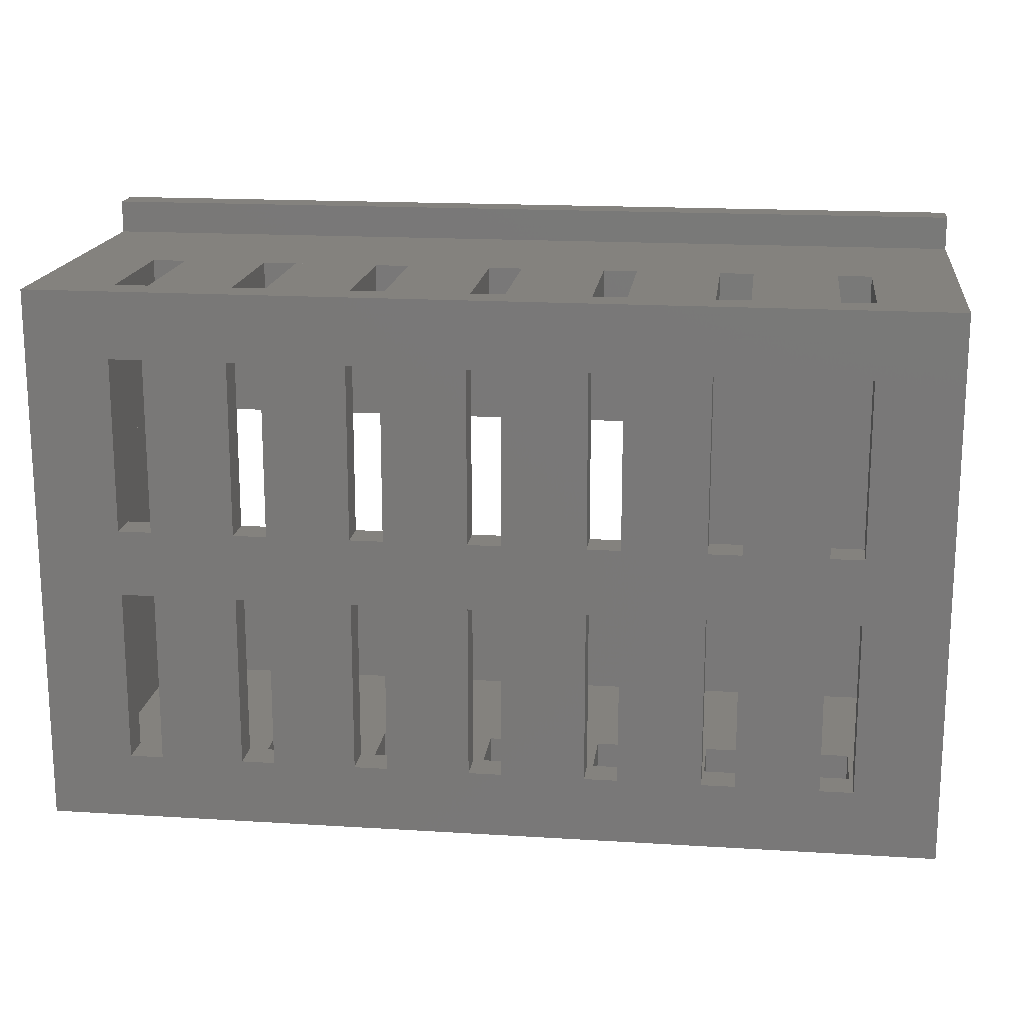
<metadata>
{"format":"stl","ext":"stl","renderer":"f3d","projection":"perspective","resolution":1024,"background":"white","views":[{"elev":17.2,"azim":7.1,"up":"+Y"}]}
</metadata>
<code>
# stl→obj: 368 verts, 896 faces
v 99.42 24.95 13.2
v 100.4 24.95 12.2
v 99.42 24.95 12.2
v 100.4 24.95 13.2
v 99.42 38.45 12.2
v 97.92 36.95 12.2
v 97.92 38.45 12.2
v 97.92 35.95 12.2
v 97.92 34.45 12.2
v 97.92 33.45 12.2
v 97.92 31.95 12.2
v 97.92 30.95 12.2
v 97.92 29.45 12.2
v 97.92 28.45 12.2
v 97.92 26.95 12.2
v 97.92 25.95 12.2
v 97.92 23.95 12.2
v 99.42 23.95 12.2
v 99.42 37.45 12.2
v 99.42 32.2 12.2
v 99.42 30.2 12.2
v 99.42 22.95 12.2
v 100.4 22.95 12.2
v 100.4 23.95 12.2
v 102.9 38.45 12.2
v 100.4 37.45 12.2
v 100.4 38.45 12.2
v 100.4 32.2 12.2
v 100.4 30.2 12.2
v 102.9 23.95 12.2
v 102.9 37.45 12.2
v 102.9 32.2 12.2
v 102.9 30.2 12.2
v 102.9 24.95 12.2
v 103.9 24.95 12.2
v 102.9 22.95 12.2
v 103.9 22.95 12.2
v 103.9 23.95 12.2
v 106.4 38.45 12.2
v 103.9 37.45 12.2
v 103.9 38.45 12.2
v 103.9 32.2 12.2
v 103.9 30.2 12.2
v 106.4 23.95 12.2
v 106.4 37.45 12.2
v 106.4 32.2 12.2
v 106.4 30.2 12.2
v 106.4 24.95 12.2
v 107.4 24.95 12.2
v 106.4 22.95 12.2
v 107.4 22.95 12.2
v 107.4 23.95 12.2
v 109.9 38.45 12.2
v 107.4 37.45 12.2
v 107.4 38.45 12.2
v 107.4 32.2 12.2
v 107.4 30.2 12.2
v 109.9 23.95 12.2
v 109.9 37.45 12.2
v 109.9 32.2 12.2
v 109.9 30.2 12.2
v 109.9 24.95 12.2
v 110.9 24.95 12.2
v 109.9 22.95 12.2
v 110.9 22.95 12.2
v 110.9 23.95 12.2
v 113.4 38.45 12.2
v 110.9 37.45 12.2
v 110.9 38.45 12.2
v 110.9 32.2 12.2
v 110.9 30.2 12.2
v 113.4 23.95 12.2
v 113.4 37.45 12.2
v 113.4 32.2 12.2
v 113.4 30.2 12.2
v 113.4 24.95 12.2
v 114.4 24.95 12.2
v 113.4 22.95 12.2
v 114.4 22.95 12.2
v 114.4 23.95 12.2
v 116.9 38.45 12.2
v 114.4 37.45 12.2
v 114.4 38.45 12.2
v 114.4 32.2 12.2
v 114.4 30.2 12.2
v 116.9 23.95 12.2
v 116.9 37.45 12.2
v 116.9 32.2 12.2
v 116.9 30.2 12.2
v 116.9 24.95 12.2
v 117.9 24.95 12.2
v 116.9 22.95 12.2
v 117.9 22.95 12.2
v 117.9 23.95 12.2
v 120.4 38.45 12.2
v 117.9 37.45 12.2
v 117.9 38.45 12.2
v 117.9 32.2 12.2
v 117.9 30.2 12.2
v 120.4 23.95 12.2
v 120.4 37.45 12.2
v 120.4 32.2 12.2
v 120.4 30.2 12.2
v 120.4 24.95 12.2
v 121.4 24.95 12.2
v 120.4 22.95 12.2
v 121.4 22.95 12.2
v 121.4 23.95 12.2
v 121.4 32.2 12.2
v 121.4 30.2 12.2
v 122.9 38.45 12.2
v 121.4 37.45 12.2
v 121.4 38.45 12.2
v 122.9 33.95 12.2
v 122.9 35.45 12.2
v 122.9 36.45 12.2
v 122.9 32.95 12.2
v 122.9 23.95 12.2
v 122.9 31.45 12.2
v 122.9 30.45 12.2
v 122.9 28.95 12.2
v 122.9 27.95 12.2
v 122.9 26.45 12.2
v 122.9 25.45 12.2
v 119.9 35.45 0.5
v 99.92 34.95 0.5
v 99.92 35.45 0.5
v 119.4 34.95 0.5
v 119.4 27.45 0.5
v 99.92 26.95 0.5
v 99.92 27.45 0.5
v 119.9 26.95 0.5
v 119.4 34.95 0
v 119.4 27.45 0
v 99.92 28.95 3.2
v 99.92 25.95 2.2
v 99.92 25.95 3.2
v 99.92 26.95 2.2
v 99.92 28.95 2.2
v 120.9 25.95 3.2
v 120.9 25.95 2.2
v 97.92 28.95 3.2
v 97.92 28.95 2.2
v 99.42 30.2 13.2
v 120.9 36.45 2.2
v 120.9 36.45 3.2
v 99.92 36.45 3.2
v 99.92 36.45 2.2
v 99.92 33.45 2.2
v 99.92 33.45 3.2
v 99.92 35.45 2.2
v 96.92 40.45 2.2
v 97.92 33.45 2.2
v 96.92 21.95 2.2
v 123.9 40.45 2.2
v 123.9 21.95 2.2
v 100.4 37.45 13.2
v 100.4 32.2 13.2
v 102.9 24.95 13.2
v 102.9 30.2 13.2
v 96.92 22.95 13.2
v 96.92 25.95 12.2
v 96.92 22.95 3.2
v 96.92 39.45 13.2
v 96.92 26.95 12.2
v 96.92 28.45 12.2
v 96.92 26.95 8.2
v 96.92 29.45 12.2
v 96.92 30.95 12.2
v 96.92 29.45 8.2
v 96.92 31.95 12.2
v 96.92 33.45 12.2
v 96.92 31.95 8.2
v 96.92 34.45 12.2
v 96.92 35.95 12.2
v 96.92 34.45 8.2
v 96.92 36.95 12.2
v 96.92 36.95 8.2
v 96.92 21.95 3.2
v 96.92 25.95 8.2
v 96.92 28.45 8.2
v 96.92 30.95 8.2
v 96.92 33.45 8.2
v 96.92 39.45 3.2
v 96.92 35.95 8.2
v 96.92 40.45 3.2
v 99.42 32.2 13.2
v 97.92 33.45 3.2
v 123.9 21.95 3.2
v 123.9 22.95 3.2
v 123.9 25.45 8.2
v 123.9 22.95 13.2
v 123.9 26.45 8.2
v 123.9 27.95 8.2
v 123.9 26.45 12.2
v 123.9 28.95 8.2
v 123.9 30.45 8.2
v 123.9 28.95 12.2
v 123.9 31.45 8.2
v 123.9 32.95 8.2
v 123.9 31.45 12.2
v 123.9 33.95 8.2
v 123.9 39.45 3.2
v 123.9 35.45 8.2
v 123.9 33.95 12.2
v 123.9 36.45 8.2
v 123.9 36.45 12.2
v 123.9 40.45 3.2
v 123.9 25.45 12.2
v 123.9 39.45 13.2
v 123.9 27.95 12.2
v 123.9 30.45 12.2
v 123.9 32.95 12.2
v 123.9 35.45 12.2
v 100.4 30.2 13.2
v 119.9 26.95 2.2
v 120.9 36.45 0
v 120.9 25.95 0
v 97.92 23.95 3.2
v 122.9 23.95 3.2
v 97.92 38.45 3.2
v 122.9 38.45 3.2
v 103.9 30.2 13.2
v 121.4 38.45 8.2
v 100.4 38.45 8.2
v 99.42 38.45 8.2
v 114.4 38.45 8.2
v 113.4 38.45 8.2
v 110.9 38.45 8.2
v 103.9 38.45 8.2
v 107.4 38.45 8.2
v 109.9 38.45 8.2
v 106.4 38.45 8.2
v 117.9 38.45 8.2
v 120.4 38.45 8.2
v 116.9 38.45 8.2
v 102.9 38.45 8.2
v 99.92 36.45 0.01465
v 99.92 25.95 0.003272
v 102.9 32.2 13.2
v 103.9 32.2 13.2
v 119.9 35.45 2.2
v 97.92 25.95 8.2
v 97.92 26.95 8.2
v 97.92 28.45 8.2
v 97.92 29.45 8.2
v 97.92 30.95 8.2
v 97.92 31.95 8.2
v 97.92 33.45 8.2
v 97.92 34.45 8.2
v 97.92 35.95 8.2
v 97.92 36.95 8.2
v 122.9 26.45 8.2
v 122.9 28.95 8.2
v 122.9 31.45 8.2
v 122.9 33.95 8.2
v 122.9 36.45 8.2
v 122.9 25.45 8.2
v 122.9 27.95 8.2
v 122.9 30.45 8.2
v 122.9 32.95 8.2
v 122.9 35.45 8.2
v 99.92 27.45 0
v 100.4 22.95 8.2
v 99.42 23.95 8.2
v 99.42 22.95 8.2
v 100.4 23.95 8.2
v 99.42 37.45 13.2
v 103.9 22.95 8.2
v 102.9 23.95 8.2
v 102.9 22.95 8.2
v 103.9 23.95 8.2
v 114.9 33.45 3.2
v 114.9 33.45 2.2
v 114.9 28.95 2.2
v 114.9 28.95 3.2
v 100.4 39.45 12.2
v 99.42 39.45 12.2
v 103.9 39.45 12.2
v 103.9 39.45 8.2
v 99.92 34.95 0
v 102.9 39.45 12.2
v 103.9 37.45 13.2
v 102.9 37.45 13.2
v 99.42 39.45 8.2
v 100.4 39.45 8.2
v 102.9 39.45 8.2
v 107.4 39.45 12.2
v 106.4 39.45 12.2
v 109.9 32.2 13.2
v 109.9 37.45 13.2
v 107.4 37.45 13.2
v 106.4 37.45 13.2
v 107.4 30.2 13.2
v 106.4 30.2 13.2
v 106.4 32.2 13.2
v 107.4 39.45 8.2
v 107.4 32.2 13.2
v 114.4 39.45 12.2
v 114.4 39.45 8.2
v 107.4 22.95 8.2
v 106.4 23.95 8.2
v 106.4 22.95 8.2
v 107.4 23.95 8.2
v 106.4 39.45 8.2
v 113.4 39.45 12.2
v 116.9 39.45 8.2
v 116.9 39.45 12.2
v 117.9 39.45 12.2
v 113.4 39.45 8.2
v 117.9 39.45 8.2
v 109.9 39.45 8.2
v 109.9 39.45 12.2
v 110.9 39.45 12.2
v 121.4 39.45 12.2
v 121.4 39.45 8.2
v 120.4 39.45 8.2
v 120.4 39.45 12.2
v 110.9 39.45 8.2
v 107.4 24.95 13.2
v 116.9 23.95 8.2
v 116.9 22.95 8.2
v 120.4 24.95 13.2
v 121.4 24.95 13.2
v 117.9 30.2 13.2
v 117.9 24.95 13.2
v 116.9 24.95 13.2
v 113.4 24.95 13.2
v 114.4 24.95 13.2
v 120.4 23.95 8.2
v 120.4 22.95 8.2
v 121.4 30.2 13.2
v 103.9 24.95 13.2
v 109.9 23.95 8.2
v 109.9 22.95 8.2
v 110.9 30.2 13.2
v 110.9 24.95 13.2
v 113.4 23.95 8.2
v 113.4 22.95 8.2
v 109.9 24.95 13.2
v 114.4 30.2 13.2
v 106.4 24.95 13.2
v 110.9 32.2 13.2
v 110.9 37.45 13.2
v 114.4 32.2 13.2
v 114.4 37.45 13.2
v 117.9 32.2 13.2
v 117.9 37.45 13.2
v 121.4 32.2 13.2
v 121.4 37.45 13.2
v 109.9 30.2 13.2
v 113.4 37.45 13.2
v 113.4 30.2 13.2
v 113.4 32.2 13.2
v 116.9 37.45 13.2
v 116.9 30.2 13.2
v 116.9 32.2 13.2
v 120.4 37.45 13.2
v 120.4 30.2 13.2
v 120.4 32.2 13.2
v 117.9 22.95 8.2
v 117.9 23.95 8.2
v 121.4 22.95 8.2
v 114.4 22.95 8.2
v 110.9 22.95 8.2
v 121.4 23.95 8.2
v 110.9 23.95 8.2
v 114.4 23.95 8.2
f 1 2 3
f 2 1 4
f 5 6 7
f 6 5 8
f 8 5 9
f 9 5 10
f 10 5 11
f 11 5 12
f 12 5 13
f 13 5 14
f 14 5 15
f 15 5 16
f 16 5 17
f 17 5 18
f 18 5 19
f 18 19 20
f 18 20 21
f 18 21 3
f 18 3 2
f 18 2 22
f 22 2 23
f 23 2 24
f 25 26 27
f 26 25 28
f 28 25 29
f 29 25 2
f 2 25 24
f 24 25 30
f 30 25 31
f 30 31 32
f 30 32 33
f 30 33 34
f 30 34 35
f 30 35 36
f 36 35 37
f 37 35 38
f 39 40 41
f 40 39 42
f 42 39 43
f 43 39 35
f 35 39 38
f 38 39 44
f 44 39 45
f 44 45 46
f 44 46 47
f 44 47 48
f 44 48 49
f 44 49 50
f 50 49 51
f 51 49 52
f 53 54 55
f 54 53 56
f 56 53 57
f 57 53 49
f 49 53 52
f 52 53 58
f 58 53 59
f 58 59 60
f 58 60 61
f 58 61 62
f 58 62 63
f 58 63 64
f 64 63 65
f 65 63 66
f 67 68 69
f 68 67 70
f 70 67 71
f 71 67 63
f 63 67 66
f 66 67 72
f 72 67 73
f 72 73 74
f 72 74 75
f 72 75 76
f 72 76 77
f 72 77 78
f 78 77 79
f 79 77 80
f 81 82 83
f 82 81 84
f 84 81 85
f 85 81 77
f 77 81 80
f 80 81 86
f 86 81 87
f 86 87 88
f 86 88 89
f 86 89 90
f 86 90 91
f 86 91 92
f 92 91 93
f 93 91 94
f 95 96 97
f 96 95 98
f 98 95 99
f 99 95 91
f 91 95 94
f 94 95 100
f 100 95 101
f 100 101 102
f 100 102 103
f 100 103 104
f 100 104 105
f 100 105 106
f 106 105 107
f 107 105 108
f 109 103 102
f 103 109 110
f 98 89 88
f 89 98 99
f 84 75 74
f 75 84 85
f 70 61 60
f 61 70 71
f 56 47 46
f 47 56 57
f 42 33 32
f 33 42 43
f 28 21 20
f 21 28 29
f 111 112 113
f 112 111 109
f 109 111 110
f 110 111 105
f 105 111 108
f 108 111 114
f 114 111 115
f 115 111 116
f 108 117 118
f 117 108 114
f 118 117 119
f 118 119 120
f 118 120 121
f 118 121 122
f 118 122 123
f 118 123 124
f 125 126 127
f 126 125 128
f 128 125 129
f 129 130 131
f 130 129 132
f 132 129 125
f 133 129 134
f 129 133 128
f 135 136 137
f 136 135 138
f 138 135 139
f 140 136 141
f 136 140 137
f 142 139 143
f 139 142 135
f 21 1 3
f 1 21 144
f 145 140 141
f 140 145 146
f 147 145 148
f 145 147 146
f 147 149 150
f 149 147 151
f 151 147 148
f 152 153 154
f 153 152 148
f 148 152 155
f 148 155 145
f 145 155 141
f 154 136 156
f 136 154 143
f 143 154 153
f 136 143 139
f 136 139 138
f 156 136 141
f 156 141 155
f 148 149 153
f 149 148 151
f 157 28 158
f 28 157 26
f 33 159 34
f 159 33 160
f 161 162 163
f 162 161 164
f 162 164 165
f 165 164 166
f 165 166 167
f 166 164 168
f 168 164 169
f 168 169 170
f 169 164 171
f 171 164 172
f 171 172 173
f 172 164 174
f 174 164 175
f 174 175 176
f 175 164 177
f 177 164 178
f 163 154 179
f 154 163 152
f 152 163 180
f 180 163 162
f 152 180 167
f 152 167 181
f 181 167 166
f 152 181 170
f 152 170 182
f 182 170 169
f 152 182 173
f 152 173 183
f 183 173 172
f 152 183 176
f 152 176 184
f 184 176 185
f 185 176 175
f 184 185 178
f 184 178 164
f 152 184 186
f 187 28 20
f 28 187 158
f 149 188 153
f 188 149 150
f 155 189 156
f 189 155 190
f 190 155 191
f 190 191 192
f 191 155 193
f 193 155 194
f 193 194 195
f 194 155 196
f 196 155 197
f 196 197 198
f 197 155 199
f 199 155 200
f 199 200 201
f 200 155 202
f 202 155 203
f 202 203 204
f 202 204 205
f 204 203 206
f 206 203 207
f 203 155 208
f 192 209 210
f 209 192 191
f 210 209 195
f 210 195 211
f 211 195 194
f 210 211 198
f 210 198 212
f 212 198 197
f 210 212 201
f 210 201 213
f 213 201 200
f 210 213 205
f 210 205 214
f 214 205 204
f 210 214 207
f 210 207 203
f 215 21 29
f 21 215 144
f 138 132 130
f 132 138 216
f 217 141 218
f 141 217 145
f 219 137 142
f 137 219 220
f 137 220 140
f 140 220 146
f 150 221 188
f 221 150 147
f 221 147 222
f 222 147 146
f 222 146 220
f 135 142 137
f 223 33 43
f 33 223 160
f 222 224 221
f 224 222 111
f 221 224 225
f 221 225 226
f 225 224 227
f 224 111 113
f 228 229 230
f 229 228 67
f 229 67 69
f 53 231 232
f 231 53 55
f 230 233 41
f 233 230 229
f 233 229 232
f 233 232 231
f 41 233 39
f 95 234 235
f 234 95 97
f 227 236 83
f 236 227 235
f 235 227 224
f 236 235 234
f 83 236 81
f 225 237 27
f 237 225 227
f 237 227 228
f 237 228 230
f 27 237 25
f 226 7 221
f 7 226 5
f 238 145 217
f 145 238 148
f 141 239 218
f 239 141 136
f 240 42 32
f 42 240 241
f 242 132 216
f 132 242 125
f 219 243 17
f 243 219 142
f 243 142 244
f 244 142 15
f 15 142 245
f 245 142 246
f 153 142 143
f 142 153 246
f 246 153 247
f 246 247 13
f 247 153 248
f 248 153 11
f 11 153 10
f 10 153 188
f 10 188 249
f 221 249 188
f 249 221 250
f 250 221 251
f 250 251 9
f 251 221 252
f 252 221 6
f 6 221 7
f 8 9 251
f 12 13 247
f 14 15 245
f 16 17 243
f 122 253 123
f 120 254 121
f 117 255 119
f 115 256 114
f 111 257 116
f 124 220 118
f 220 124 258
f 220 258 222
f 222 258 253
f 222 253 259
f 259 253 122
f 222 259 254
f 222 254 260
f 260 254 120
f 222 260 255
f 222 255 261
f 261 255 117
f 222 261 256
f 222 256 262
f 262 256 115
f 222 262 257
f 222 257 111
f 242 127 125
f 127 242 151
f 138 239 136
f 239 138 130
f 239 130 263
f 263 130 131
f 264 265 266
f 265 264 267
f 24 264 23
f 264 24 267
f 157 19 26
f 19 157 268
f 269 270 271
f 270 269 272
f 273 149 274
f 149 273 150
f 273 275 276
f 275 273 274
f 135 275 139
f 275 135 276
f 277 5 278
f 5 277 19
f 19 277 26
f 26 277 27
f 279 230 41
f 230 279 280
f 148 127 151
f 127 281 126
f 281 127 238
f 238 127 148
f 279 25 282
f 25 279 41
f 283 42 241
f 42 283 40
f 31 240 32
f 240 31 284
f 215 2 4
f 2 215 29
f 19 187 20
f 187 19 268
f 225 285 226
f 285 225 286
f 265 22 266
f 22 265 18
f 283 31 40
f 31 283 284
f 38 269 37
f 269 38 272
f 237 282 25
f 282 237 287
f 288 39 289
f 39 288 45
f 45 288 54
f 54 288 55
f 217 281 238
f 281 217 133
f 133 217 134
f 134 239 263
f 239 134 218
f 218 134 217
f 59 290 60
f 290 59 291
f 292 45 54
f 45 292 293
f 126 133 281
f 133 126 128
f 83 73 67
f 73 83 82
f 294 47 57
f 47 294 295
f 45 296 46
f 296 45 293
f 230 287 237
f 287 230 280
f 288 231 55
f 231 288 297
f 296 56 46
f 56 296 298
f 277 225 27
f 225 277 286
f 285 5 226
f 5 285 278
f 299 227 83
f 227 299 300
f 301 302 303
f 302 301 304
f 305 39 233
f 39 305 289
f 299 67 306
f 67 299 83
f 131 134 263
f 134 131 129
f 307 81 236
f 81 307 308
f 309 81 308
f 81 309 97
f 52 301 51
f 301 52 304
f 228 306 67
f 306 228 310
f 97 87 81
f 87 97 96
f 309 234 97
f 234 309 311
f 242 149 151
f 149 242 274
f 274 242 275
f 275 138 139
f 138 275 216
f 216 275 242
f 41 31 25
f 31 41 40
f 140 135 137
f 135 140 276
f 276 140 273
f 273 147 150
f 147 273 146
f 146 273 140
f 288 312 297
f 312 288 313
f 313 288 314
f 314 288 306
f 306 288 299
f 184 285 203
f 285 184 164
f 285 164 278
f 278 164 282
f 282 164 289
f 289 164 288
f 288 164 308
f 308 164 309
f 309 164 315
f 203 316 210
f 316 203 286
f 286 203 285
f 316 286 317
f 210 316 315
f 210 315 164
f 317 311 318
f 311 317 307
f 318 311 309
f 318 309 315
f 307 300 308
f 300 307 310
f 308 300 299
f 308 299 288
f 305 280 289
f 280 305 287
f 289 280 279
f 289 279 282
f 286 307 317
f 307 286 287
f 287 286 277
f 307 287 310
f 310 287 305
f 287 277 282
f 282 277 278
f 310 319 306
f 319 310 305
f 319 305 297
f 319 297 312
f 306 319 314
f 115 204 262
f 204 115 214
f 294 49 320
f 49 294 57
f 200 256 261
f 256 200 202
f 207 257 206
f 257 207 116
f 117 200 261
f 200 117 213
f 189 154 156
f 154 189 179
f 302 50 303
f 50 302 44
f 204 257 262
f 257 204 206
f 205 117 114
f 117 205 213
f 203 186 184
f 186 203 208
f 205 256 202
f 256 205 114
f 207 115 116
f 115 207 214
f 189 163 179
f 163 189 190
f 186 155 152
f 155 186 208
f 15 167 244
f 167 15 165
f 243 167 180
f 167 243 244
f 321 92 322
f 92 321 86
f 122 194 259
f 194 122 211
f 162 243 180
f 243 162 16
f 323 105 104
f 105 323 324
f 201 255 199
f 255 201 119
f 270 36 271
f 36 270 30
f 201 120 119
f 120 201 212
f 198 254 196
f 254 198 121
f 194 254 259
f 254 194 196
f 198 122 121
f 122 198 211
f 325 91 326
f 91 325 99
f 191 253 258
f 253 191 193
f 197 255 260
f 255 197 199
f 327 91 90
f 91 327 326
f 124 191 258
f 191 124 209
f 195 253 193
f 253 195 123
f 328 77 76
f 77 328 329
f 330 106 331
f 106 330 100
f 15 162 165
f 162 15 16
f 332 105 324
f 105 332 110
f 223 35 333
f 35 223 43
f 195 124 123
f 124 195 209
f 120 197 260
f 197 120 212
f 334 64 335
f 64 334 58
f 336 63 337
f 63 336 71
f 175 251 185
f 251 175 8
f 9 176 250
f 176 9 174
f 159 35 34
f 35 159 333
f 6 175 177
f 175 6 8
f 338 78 339
f 78 338 72
f 6 178 252
f 178 6 177
f 340 63 62
f 63 340 337
f 13 166 168
f 166 13 14
f 249 176 183
f 176 249 250
f 245 170 181
f 170 245 246
f 341 77 329
f 77 341 85
f 172 249 183
f 249 172 10
f 169 247 182
f 247 169 12
f 13 170 246
f 170 13 168
f 247 173 182
f 173 247 248
f 342 49 48
f 49 342 320
f 166 245 181
f 245 166 14
f 11 173 248
f 173 11 171
f 9 172 174
f 172 9 10
f 251 178 185
f 178 251 252
f 11 169 171
f 169 11 12
f 161 1 164
f 1 161 192
f 1 192 4
f 4 192 159
f 4 159 215
f 215 159 158
f 158 159 157
f 159 192 333
f 333 192 342
f 333 342 223
f 223 342 241
f 241 342 283
f 342 192 320
f 320 192 340
f 320 340 294
f 294 340 298
f 298 340 292
f 340 192 337
f 337 192 328
f 337 328 336
f 336 328 343
f 343 328 344
f 328 192 329
f 329 192 327
f 329 327 341
f 341 327 345
f 345 327 346
f 327 192 326
f 326 192 323
f 326 323 325
f 325 323 347
f 347 323 348
f 323 192 324
f 324 192 332
f 332 192 349
f 349 192 350
f 164 268 210
f 268 164 1
f 268 1 144
f 268 144 187
f 210 268 157
f 210 157 284
f 284 157 159
f 284 159 160
f 284 160 240
f 210 284 283
f 210 283 293
f 293 283 342
f 293 342 295
f 293 295 296
f 210 293 292
f 210 292 291
f 291 292 340
f 291 340 351
f 291 351 290
f 210 291 344
f 210 344 352
f 352 344 328
f 352 328 353
f 352 353 354
f 210 352 346
f 210 346 355
f 355 346 327
f 355 327 356
f 355 356 357
f 210 355 348
f 210 348 358
f 358 348 323
f 358 323 359
f 358 359 360
f 210 358 350
f 210 350 192
f 332 360 359
f 360 332 349
f 325 357 356
f 357 325 347
f 341 354 353
f 354 341 345
f 336 290 351
f 290 336 343
f 294 296 295
f 296 294 298
f 223 240 160
f 240 223 241
f 215 187 144
f 187 215 158
f 232 313 53
f 313 232 312
f 314 229 69
f 229 314 319
f 74 352 354
f 352 74 73
f 346 84 345
f 84 346 82
f 101 360 102
f 360 101 358
f 315 224 113
f 224 315 316
f 88 355 357
f 355 88 87
f 112 358 101
f 358 112 350
f 352 82 73
f 82 352 346
f 317 95 235
f 95 317 318
f 348 98 347
f 98 348 96
f 96 355 87
f 355 96 348
f 314 53 313
f 53 314 59
f 59 314 68
f 68 314 69
f 315 95 318
f 95 315 101
f 101 315 112
f 112 315 113
f 344 59 68
f 59 344 291
f 344 70 343
f 70 344 68
f 76 353 328
f 353 76 75
f 357 98 88
f 98 357 347
f 332 103 110
f 103 332 359
f 360 109 102
f 109 360 349
f 90 356 327
f 356 90 89
f 341 75 85
f 75 341 353
f 290 70 60
f 70 290 343
f 336 61 71
f 61 336 351
f 350 109 349
f 109 350 112
f 354 84 74
f 84 354 345
f 61 340 62
f 340 61 351
f 104 359 323
f 359 104 103
f 325 89 99
f 89 325 356
f 361 321 322
f 321 361 362
f 93 362 361
f 362 93 94
f 190 363 163
f 363 190 192
f 363 192 107
f 107 192 106
f 106 192 93
f 93 192 92
f 92 192 79
f 79 192 78
f 78 192 65
f 65 192 64
f 64 192 51
f 51 192 50
f 50 192 37
f 37 192 36
f 36 192 23
f 23 192 22
f 163 266 161
f 266 163 363
f 266 363 331
f 266 331 361
f 266 361 322
f 266 322 364
f 266 364 339
f 266 339 365
f 266 365 335
f 266 335 301
f 266 301 303
f 266 303 269
f 266 269 271
f 266 271 264
f 161 266 22
f 161 22 192
f 36 264 271
f 264 36 23
f 50 269 303
f 269 50 37
f 64 301 335
f 301 64 51
f 78 365 339
f 365 78 65
f 92 364 322
f 364 92 79
f 106 361 331
f 361 106 93
f 107 366 363
f 366 107 108
f 219 265 220
f 265 219 17
f 265 17 18
f 24 270 267
f 270 24 30
f 38 302 272
f 302 38 44
f 52 334 304
f 334 52 58
f 66 338 367
f 338 66 72
f 80 321 368
f 321 80 86
f 94 330 362
f 330 94 100
f 220 366 118
f 366 220 265
f 366 265 267
f 366 267 270
f 366 270 272
f 366 272 302
f 366 302 304
f 366 304 334
f 366 334 367
f 366 367 338
f 366 338 368
f 366 368 321
f 366 321 362
f 366 362 330
f 118 366 108
f 363 330 331
f 330 363 366
f 229 312 232
f 312 229 319
f 292 56 298
f 56 292 54
f 234 307 236
f 307 234 311
f 224 317 235
f 317 224 316
f 47 342 48
f 342 47 295
f 227 310 228
f 310 227 300
f 364 338 339
f 338 364 368
f 66 365 65
f 365 66 367
f 365 334 335
f 334 365 367
f 231 305 233
f 305 231 297
f 79 368 364
f 368 79 80

</code>
